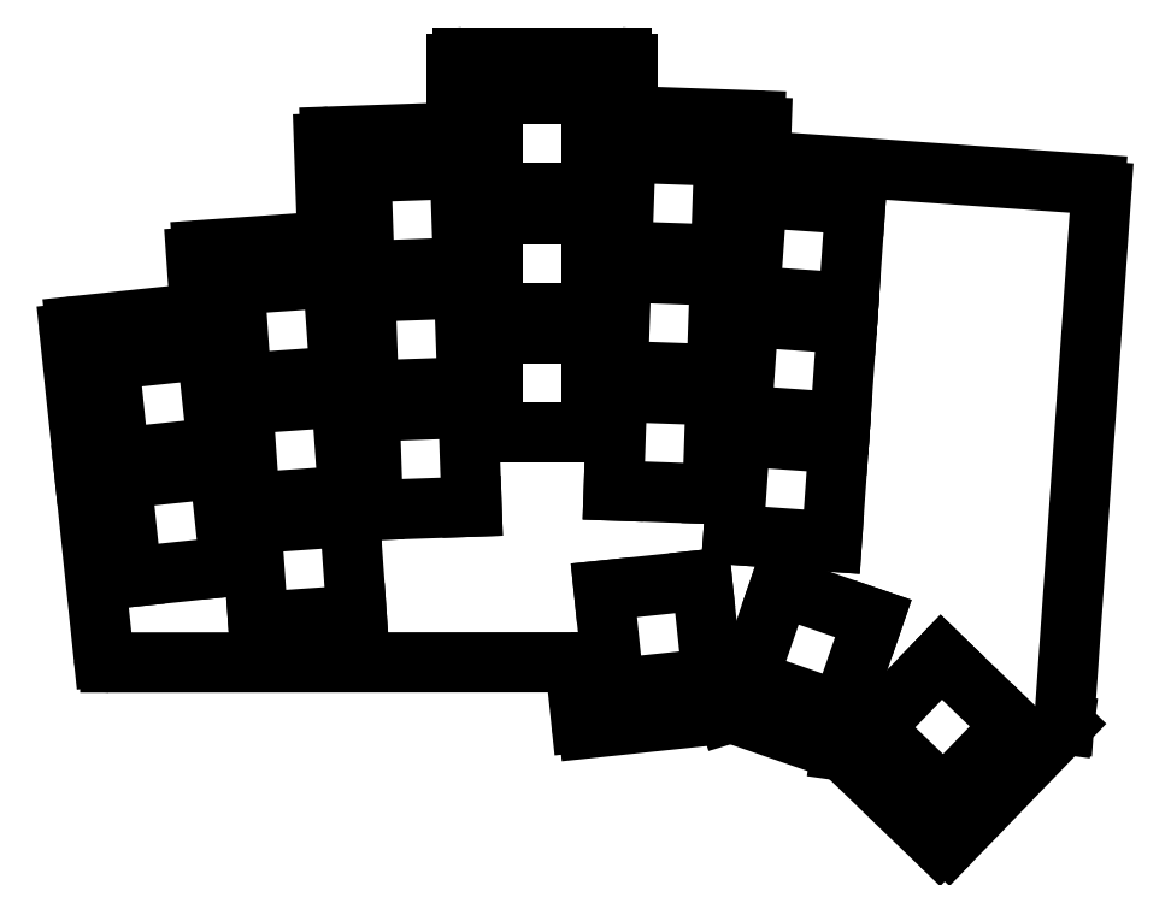
<metadata>
{"format":"dxf","ext":"dxf","renderer":"ezdxf+matplotlib","layout":"modelspace","background":"white","min_lineweight":24,"dpi":150}
</metadata>
<code>
0
SECTION
2
ENTITIES
0
LINE
8
0
10
-15.78
20
25.79
11
-12.83
21
-2.273
0
LINE
8
0
10
-18
20
46.88
11
-15.78
21
25.79
0
LINE
8
0
10
87.9
20
73.03
11
137.8
21
69.54
0
LINE
8
0
10
138.8
20
68.47
11
133.1
21
-12.59
0
LINE
8
0
10
133.1
20
-12.59
11
133.1
21
-12.59
0
LINE
8
0
10
57.89
20
-3.136
11
-11.84
21
-3.168
0
LINE
8
0
10
58.88
20
-4.031
11
59.75
21
-12.28
0
LINE
8
0
10
60.85
20
-13.17
11
82.11
21
-10.93
0
LINE
8
0
10
82.11
20
-10.93
11
82.48
21
-10.82
0
LINE
8
0
10
82.48
20
-10.82
11
99.18
21
-16.57
0
LINE
8
0
10
99.18
20
-16.57
11
99.56
21
-16.63
0
LINE
8
0
10
99.56
20
-16.63
11
114.2
21
-30.72
0
LINE
8
0
10
115.6
20
-30.69
11
133.1
21
-12.59
0
LINE
8
0
10
86.97
20
74.06
11
87.11
21
78.23
0
LINE
8
0
10
67.74
20
79.91
11
86.15
21
79.27
0
LINE
8
0
10
66.78
20
80.91
11
66.78
21
87.82
0
LINE
8
0
10
41.78
20
88.82
11
65.78
21
88.82
0
LINE
8
0
10
40.78
20
78.43
11
40.78
21
87.82
0
LINE
8
0
10
21.6
20
76.8
11
39.81
21
77.43
0
LINE
8
0
10
20.64
20
75.76
11
21.12
21
61.83
0
LINE
8
0
10
2.173
20
59.54
11
20.19
21
60.8
0
LINE
8
0
10
1.245
20
58.47
11
1.773
21
50.93
0
LINE
8
0
10
-17.11
20
47.97
11
0.8797
21
49.87
0
ARC
8
0
10
-11.84
20
-2.168
40
1
50
186
51
270
0
ARC
8
0
10
57.89
20
-4.136
40
1
50
6
51
90.03
0
ARC
8
0
10
60.74
20
-12.17
40
1
50
186
51
276
0
ARC
8
0
10
114.8
20
-30
40
1
50
226
51
316
0
ARC
8
0
10
137.8
20
68.54
40
1
50
356
51
86
0
ARC
8
0
10
87.97
20
74.03
40
1
50
178
51
266
0
ARC
8
0
10
86.11
20
78.27
40
1
50
358
51
88
0
ARC
8
0
10
67.78
20
80.91
40
1
50
180
51
268
0
ARC
8
0
10
65.78
20
87.82
40
1
50
0
51
90
0
ARC
8
0
10
41.78
20
87.82
40
1
50
90
51
180
0
ARC
8
0
10
39.78
20
78.43
40
1
50
272
51
0
0
ARC
8
0
10
21.64
20
75.8
40
1
50
92
51
182
0
ARC
8
0
10
20.12
20
61.8
40
1
50
274
51
2
0
ARC
8
0
10
2.243
20
58.54
40
1
50
94
51
184
0
ARC
8
0
10
0.7752
20
50.86
40
1
50
276
51
4
0
ARC
8
0
10
-17
20
46.98
40
1
50
96
51
186
0
LINE
8
0
10
-8.577
20
9.857
11
6.34
21
11.43
0
LINE
8
0
10
6.34
20
11.43
11
4.773
21
26.34
0
LINE
8
0
10
4.773
20
26.34
11
-10.15
21
24.78
0
LINE
8
0
10
-10.15
20
24.78
11
-8.577
21
9.857
0
LINE
8
0
10
-10.48
20
27.96
11
4.438
21
29.53
0
LINE
8
0
10
4.438
20
29.53
11
2.87
21
44.44
0
LINE
8
0
10
2.87
20
44.44
11
-12.05
21
42.88
0
LINE
8
0
10
-12.05
20
42.88
11
-10.48
21
27.96
0
LINE
8
0
10
10.64
20
2.995
11
25.6
21
4.041
0
LINE
8
0
10
25.6
20
4.041
11
24.56
21
19
0
LINE
8
0
10
24.56
20
19
11
9.592
21
17.96
0
LINE
8
0
10
9.592
20
17.96
11
10.64
21
2.995
0
LINE
8
0
10
9.368
20
21.15
11
24.33
21
22.2
0
LINE
8
0
10
24.33
20
22.2
11
23.29
21
37.16
0
LINE
8
0
10
23.29
20
37.16
11
8.322
21
36.11
0
LINE
8
0
10
8.322
20
36.11
11
9.368
21
21.15
0
LINE
8
0
10
8.099
20
39.31
11
23.06
21
40.35
0
LINE
8
0
10
23.06
20
40.35
11
22.02
21
55.32
0
LINE
8
0
10
22.02
20
55.32
11
7.053
21
54.27
0
LINE
8
0
10
7.053
20
54.27
11
8.099
21
39.31
0
LINE
8
0
10
28.09
20
19.99
11
43.08
21
20.51
0
LINE
8
0
10
43.08
20
20.51
11
42.56
21
35.5
0
LINE
8
0
10
42.56
20
35.5
11
27.56
21
34.98
0
LINE
8
0
10
27.56
20
34.98
11
28.09
21
19.99
0
LINE
8
0
10
27.45
20
38.18
11
42.44
21
38.7
0
LINE
8
0
10
42.44
20
38.7
11
41.92
21
53.69
0
LINE
8
0
10
41.92
20
53.69
11
26.93
21
53.17
0
LINE
8
0
10
26.93
20
53.17
11
27.45
21
38.18
0
LINE
8
0
10
26.82
20
56.37
11
41.81
21
56.89
0
LINE
8
0
10
41.81
20
56.89
11
41.28
21
71.88
0
LINE
8
0
10
41.28
20
71.88
11
26.29
21
71.36
0
LINE
8
0
10
26.29
20
71.36
11
26.82
21
56.37
0
LINE
8
0
10
46.28
20
31.82
11
61.28
21
31.82
0
LINE
8
0
10
61.28
20
31.82
11
61.28
21
46.82
0
LINE
8
0
10
61.28
20
46.82
11
46.28
21
46.82
0
LINE
8
0
10
46.28
20
46.82
11
46.28
21
31.82
0
LINE
8
0
10
46.28
20
50.02
11
61.28
21
50.02
0
LINE
8
0
10
61.28
20
50.02
11
61.28
21
65.02
0
LINE
8
0
10
61.28
20
65.02
11
46.28
21
65.02
0
LINE
8
0
10
46.28
20
65.02
11
46.28
21
50.02
0
LINE
8
0
10
46.28
20
68.22
11
61.28
21
68.22
0
LINE
8
0
10
61.28
20
68.22
11
61.28
21
83.22
0
LINE
8
0
10
61.28
20
83.22
11
46.28
21
83.22
0
LINE
8
0
10
46.28
20
83.22
11
46.28
21
68.22
0
LINE
8
0
10
64.67
20
22.98
11
79.66
21
22.46
0
LINE
8
0
10
79.66
20
22.46
11
80.19
21
37.45
0
LINE
8
0
10
80.19
20
37.45
11
65.2
21
37.98
0
LINE
8
0
10
65.2
20
37.98
11
64.67
21
22.98
0
LINE
8
0
10
65.31
20
41.17
11
80.3
21
40.65
0
LINE
8
0
10
80.3
20
40.65
11
80.82
21
55.64
0
LINE
8
0
10
80.82
20
55.64
11
65.83
21
56.16
0
LINE
8
0
10
65.83
20
56.16
11
65.31
21
41.17
0
LINE
8
0
10
65.94
20
59.36
11
80.93
21
58.84
0
LINE
8
0
10
80.93
20
58.84
11
81.46
21
73.83
0
LINE
8
0
10
81.46
20
73.83
11
66.47
21
74.35
0
LINE
8
0
10
66.47
20
74.35
11
65.94
21
59.36
0
LINE
8
0
10
82.84
20
16.24
11
97.8
21
15.2
0
LINE
8
0
10
97.8
20
15.2
11
98.85
21
30.16
0
LINE
8
0
10
98.85
20
30.16
11
83.89
21
31.21
0
LINE
8
0
10
83.89
20
31.21
11
82.84
21
16.24
0
LINE
8
0
10
84.11
20
34.4
11
99.07
21
33.35
0
LINE
8
0
10
99.07
20
33.35
11
100.1
21
48.32
0
LINE
8
0
10
100.1
20
48.32
11
85.16
21
49.36
0
LINE
8
0
10
85.16
20
49.36
11
84.11
21
34.4
0
LINE
8
0
10
85.38
20
52.55
11
100.3
21
51.51
0
LINE
8
0
10
100.3
20
51.51
11
101.4
21
66.47
0
LINE
8
0
10
101.4
20
66.47
11
86.43
21
67.52
0
LINE
8
0
10
86.43
20
67.52
11
85.38
21
52.55
0
LINE
8
0
10
64.74
20
-7.127
11
79.66
21
-5.559
0
LINE
8
0
10
79.66
20
-5.559
11
78.09
21
9.359
0
LINE
8
0
10
78.09
20
9.359
11
63.17
21
7.791
0
LINE
8
0
10
63.17
20
7.791
11
64.74
21
-7.127
0
LINE
8
0
10
85.04
20
-5.781
11
99.23
21
-10.66
0
LINE
8
0
10
99.23
20
-10.66
11
104.1
21
3.518
0
LINE
8
0
10
104.1
20
3.518
11
89.93
21
8.402
0
LINE
8
0
10
89.93
20
8.402
11
85.04
21
-5.781
0
LINE
8
0
10
104
20
-13.14
11
114.8
21
-23.56
0
LINE
8
0
10
114.8
20
-23.56
11
125.2
21
-12.77
0
LINE
8
0
10
125.2
20
-12.77
11
114.4
21
-2.353
0
LINE
8
0
10
114.4
20
-2.353
11
104
21
-13.14
0
ENDSEC
0
EOF

</code>
